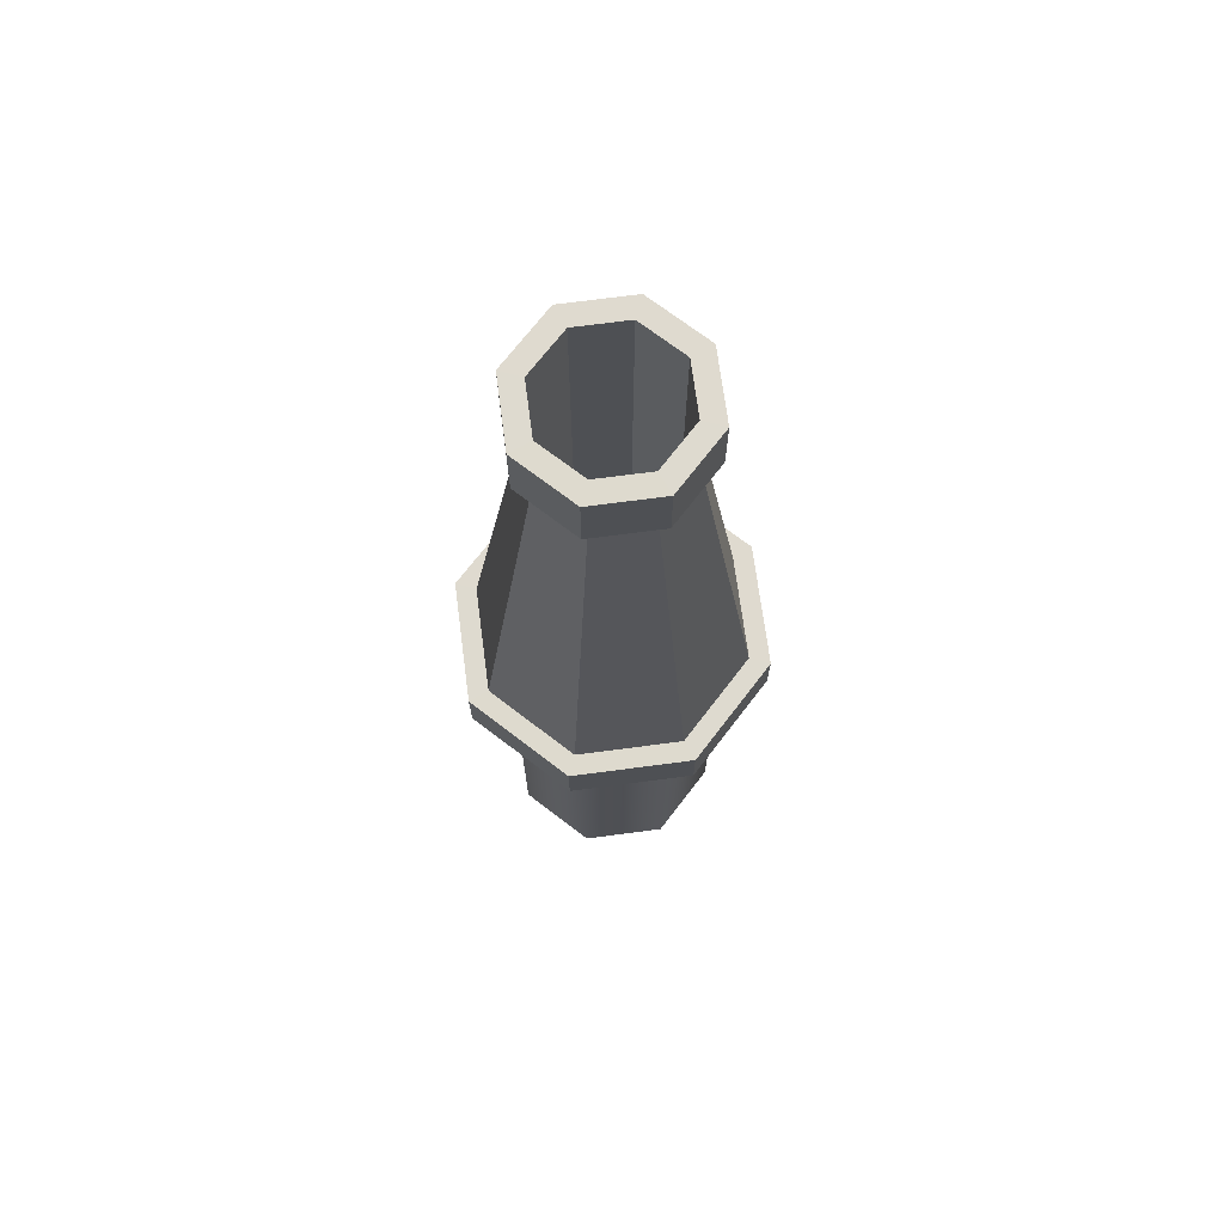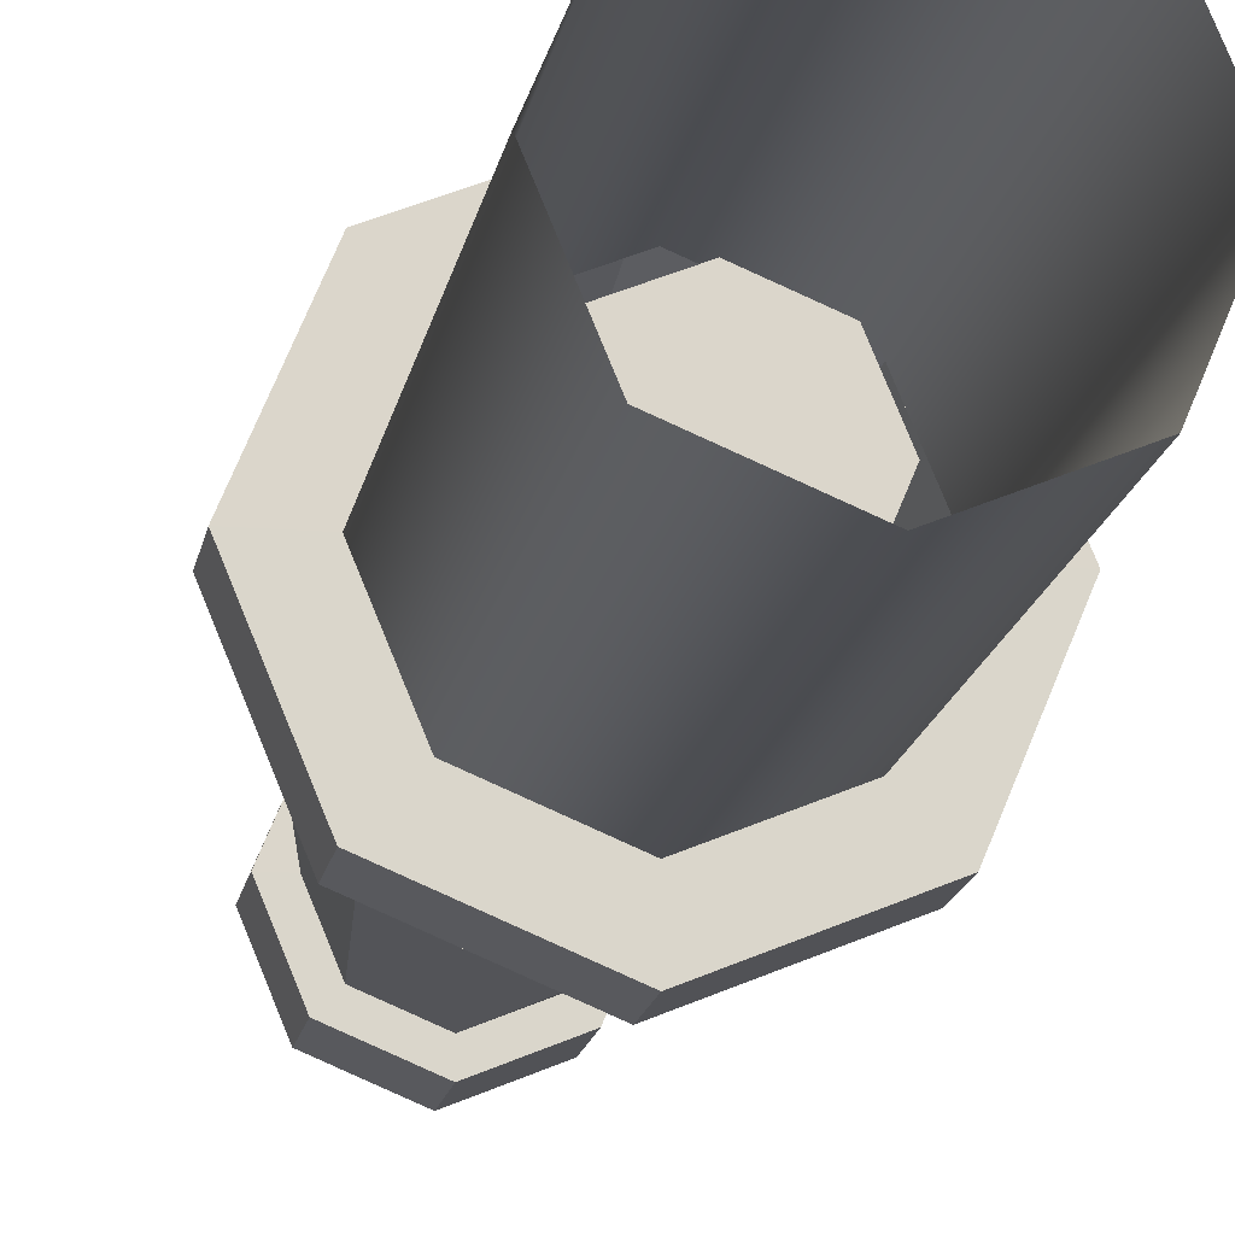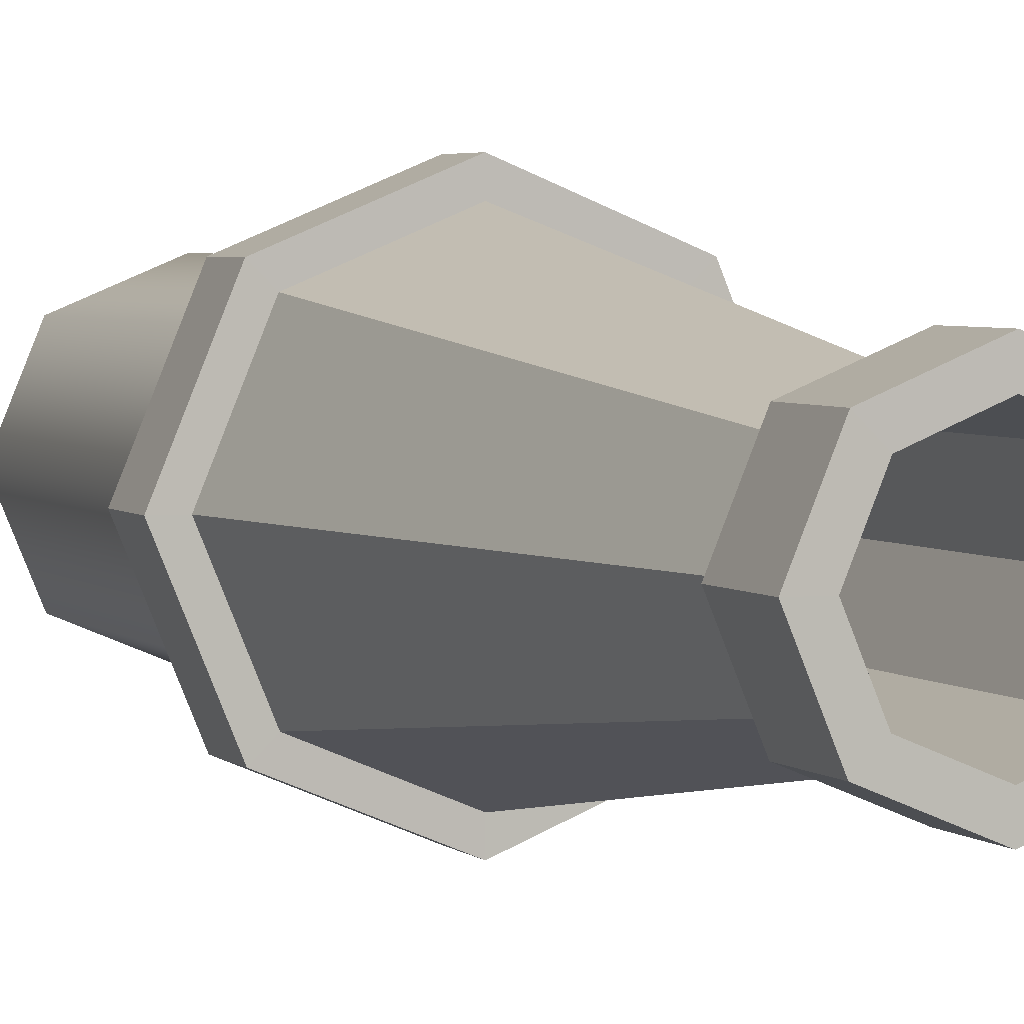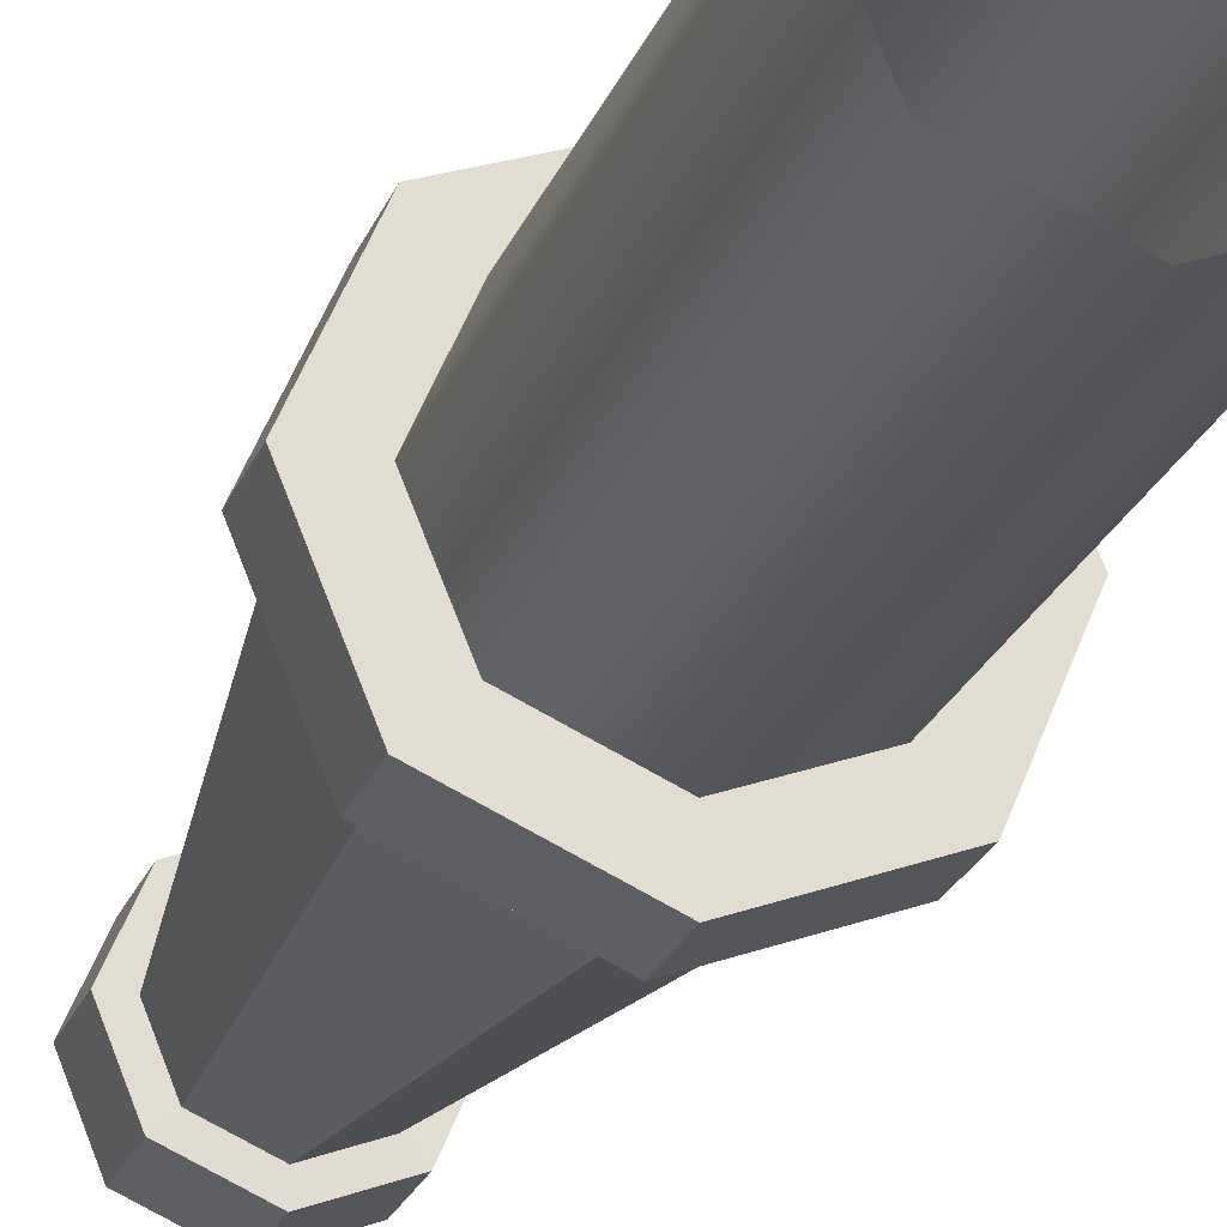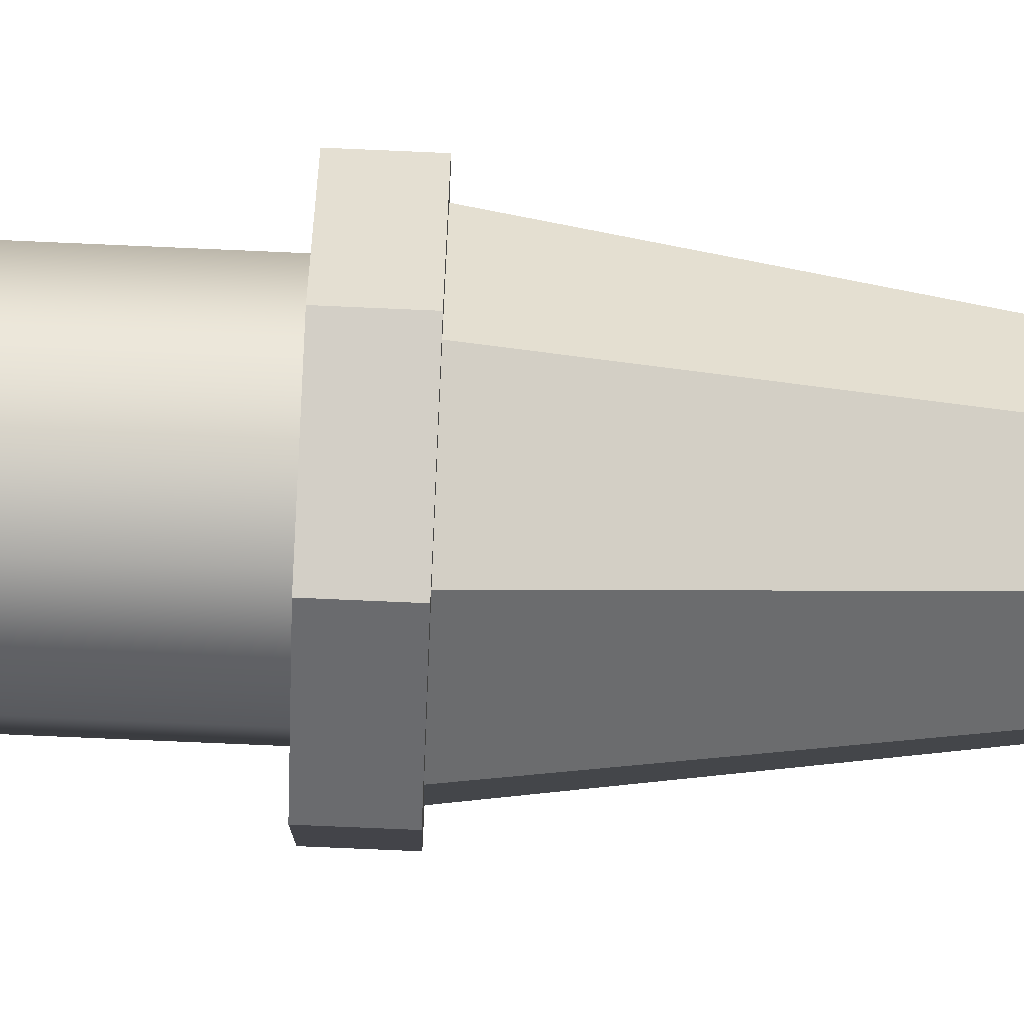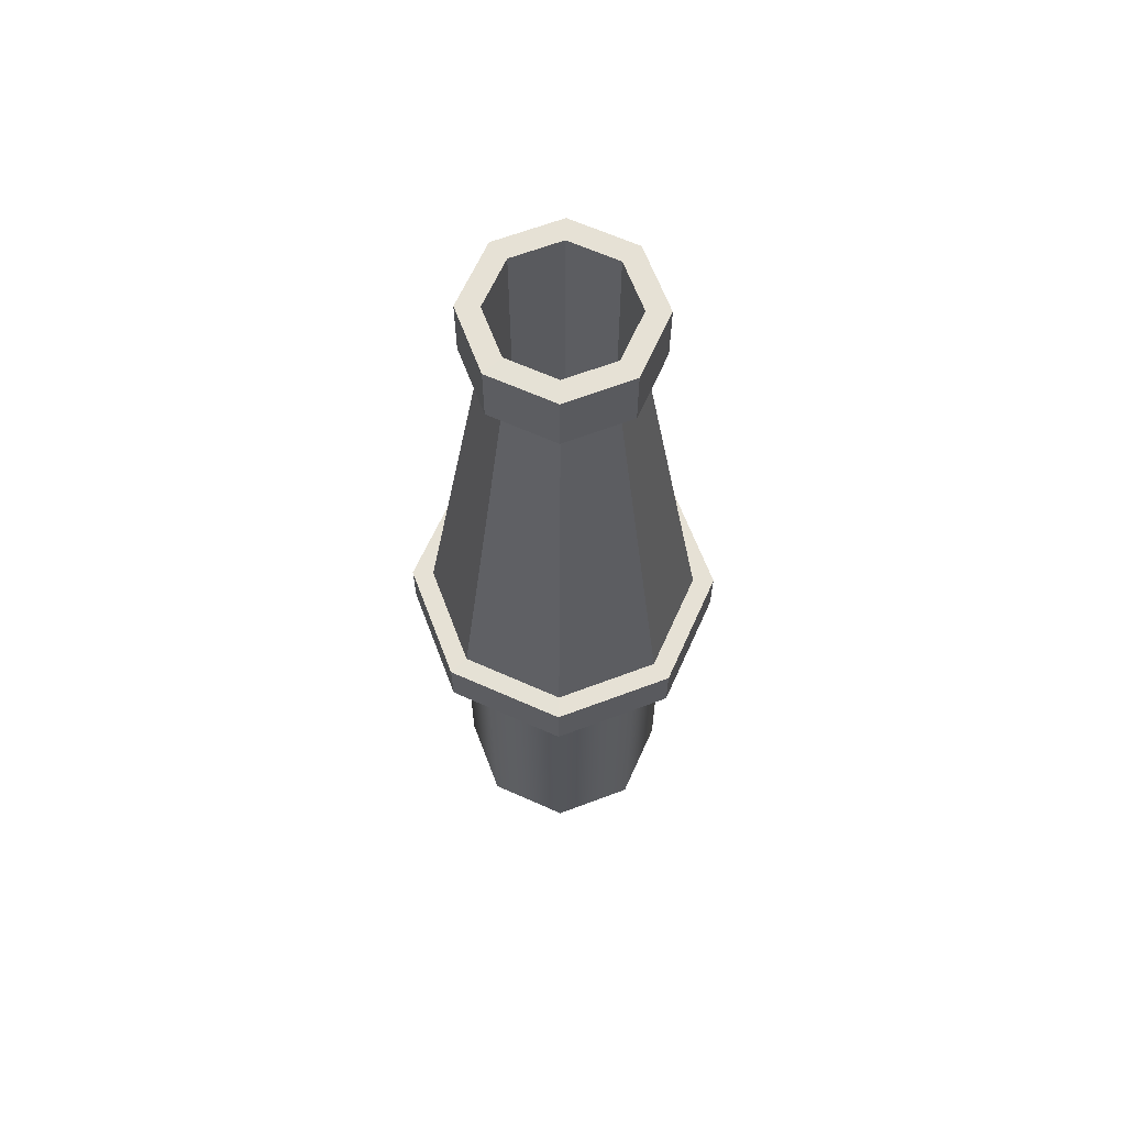
<metadata>
{"format":"obj","ext":"obj","renderer":"f3d","projection":"perspective","resolution":1024,"background":"white","views":[{"elev":70.9,"azim":60.0,"up":"+Z"},{"elev":-16.0,"azim":170.4,"up":"+Y"},{"elev":3.4,"azim":-21.0,"up":"+Y"},{"elev":-25.9,"azim":160.8,"up":"+Y"},{"elev":-75.9,"azim":-92.5,"up":"+Y"},{"elev":64.6,"azim":-133.3,"up":"+Z"}]}
</metadata>
<code>
g pb_Mesh-11518
v 5.117e-07 -0.081 -0.2032
v 2.836e-07 -0.081 0.08276
v 0.05727 -0.05728 -0.2032
v 0.05727 -0.05728 0.08276
v 0.05727 -0.05728 -0.2032
v 0.05727 -0.05728 0.08276
v 0.081 3.496e-06 -0.2032
v 0.081 3.496e-06 0.08276
v 0.081 3.496e-06 -0.2032
v 0.081 3.496e-06 0.08276
v 0.05727 0.05728 -0.2032
v 0.05727 0.05728 0.08276
v 0.05727 0.05728 -0.2032
v 0.05727 0.05728 0.08276
v 5.117e-07 0.081 -0.2032
v 2.836e-07 0.081 0.08276
v 5.117e-07 0.081 -0.2032
v 2.836e-07 0.081 0.08276
v -0.05727 0.05728 -0.2032
v -0.05727 0.05728 0.08276
v -0.05727 0.05728 -0.2032
v -0.05727 0.05728 0.08276
v -0.081 3.496e-06 -0.2032
v -0.081 3.496e-06 0.08276
v -0.081 3.496e-06 -0.2032
v -0.081 3.496e-06 0.08276
v -0.05727 -0.05728 -0.2032
v -0.05727 -0.05728 0.08276
v -0.05727 -0.05728 -0.2032
v -0.05727 -0.05728 0.08276
v 5.117e-07 -0.081 -0.2032
v 2.836e-07 -0.081 0.08276
v 2.836e-07 -0.04882 -4.016e-05
v 2.836e-07 3.496e-06 -4.016e-05
v 0.03452 -0.03452 -4.016e-05
v 0.04882 3.496e-06 -4.016e-05
v 0.03452 0.03452 -4.016e-05
v 2.836e-07 0.04882 -4.016e-05
v -0.03452 0.03452 -4.016e-05
v -0.04882 3.496e-06 -4.016e-05
v -0.03452 -0.03452 -4.016e-05
v -1.027e-07 -0.04882 0.4987
v -0.03452 -0.03452 0.4987
v 2.836e-07 -0.04882 -4.016e-05
v -0.03452 -0.03452 -4.016e-05
v 0.03452 -0.03452 0.4987
v -1.027e-07 -0.04882 0.4987
v 0.03452 -0.03452 -4.016e-05
v 2.836e-07 -0.04882 -4.016e-05
v -0.03452 -0.03452 0.4987
v -0.04882 3.496e-06 0.4987
v -0.03452 -0.03452 -4.016e-05
v -0.04882 3.496e-06 -4.016e-05
v -0.04882 3.496e-06 0.4987
v -0.03452 0.03452 0.4987
v -0.04882 3.496e-06 -4.016e-05
v -0.03452 0.03452 -4.016e-05
v -0.03452 0.03452 0.4987
v -1.027e-07 0.04882 0.4987
v -0.03452 0.03452 -4.016e-05
v 2.836e-07 0.04882 -4.016e-05
v -1.027e-07 0.04882 0.4987
v 0.03452 0.03452 0.4987
v 2.836e-07 0.04882 -4.016e-05
v 0.03452 0.03452 -4.016e-05
v 0.03452 0.03452 0.4987
v 0.04882 3.496e-06 0.4987
v 0.03452 0.03452 -4.016e-05
v 0.04882 3.496e-06 -4.016e-05
v 0.04882 3.496e-06 0.4987
v 0.03452 -0.03452 0.4987
v 0.04882 3.496e-06 -4.016e-05
v 0.03452 -0.03452 -4.016e-05
v 2.836e-07 -0.081 0.08276
v -0.05727 -0.05728 0.08276
v 2.836e-07 -0.1147 0.08284
v -0.08113 -0.08113 0.08285
v 0.05727 -0.05728 0.08276
v 2.836e-07 -0.081 0.08276
v 0.08113 -0.08113 0.08284
v 2.836e-07 -0.1147 0.08284
v -0.05727 -0.05728 0.08276
v -0.081 3.496e-06 0.08276
v -0.08113 -0.08113 0.08285
v -0.1147 3.496e-06 0.08285
v -0.081 3.496e-06 0.08276
v -0.05727 0.05728 0.08276
v -0.1147 3.496e-06 0.08285
v -0.08113 0.08114 0.08284
v -0.05727 0.05728 0.08276
v 2.836e-07 0.081 0.08276
v -0.08113 0.08114 0.08284
v 2.836e-07 0.1147 0.08284
v 2.836e-07 0.081 0.08276
v 0.05727 0.05728 0.08276
v 2.836e-07 0.1147 0.08284
v 0.08113 0.08114 0.08284
v 0.05727 0.05728 0.08276
v 0.081 3.496e-06 0.08276
v 0.08113 0.08114 0.08284
v 0.1147 3.496e-06 0.08284
v 0.081 3.496e-06 0.08276
v 0.05727 -0.05728 0.08276
v 0.1147 3.496e-06 0.08284
v 0.08113 -0.08113 0.08284
v 2.836e-07 -0.1147 0.08284
v -0.08113 -0.08113 0.08285
v 9.043e-08 -0.1147 0.1237
v -0.08113 -0.08113 0.1237
v 0.08113 -0.08113 0.08284
v 2.836e-07 -0.1147 0.08284
v 0.08113 -0.08113 0.1237
v 9.043e-08 -0.1147 0.1237
v -0.08113 -0.08113 0.08285
v -0.1147 3.496e-06 0.08285
v -0.08113 -0.08113 0.1237
v -0.1147 3.496e-06 0.1237
v -0.1147 3.496e-06 0.08285
v -0.08113 0.08114 0.08284
v -0.1147 3.496e-06 0.1237
v -0.08113 0.08114 0.1237
v -0.08113 0.08114 0.08284
v 2.836e-07 0.1147 0.08284
v -0.08113 0.08114 0.1237
v 9.043e-08 0.1147 0.1237
v 2.836e-07 0.1147 0.08284
v 0.08113 0.08114 0.08284
v 9.043e-08 0.1147 0.1237
v 0.08113 0.08114 0.1237
v 0.08113 0.08114 0.08284
v 0.1147 3.496e-06 0.08284
v 0.08113 0.08114 0.1237
v 0.1147 3.496e-06 0.1237
v 0.1147 3.496e-06 0.08284
v 0.08113 -0.08113 0.08284
v 0.1147 3.496e-06 0.1237
v 0.08113 -0.08113 0.1237
v 9.043e-08 -0.1147 0.1237
v -0.08113 -0.08113 0.1237
v 9.043e-08 -0.09907 0.1237
v -0.07005 -0.07005 0.1237
v 0.08113 -0.08113 0.1237
v 9.043e-08 -0.1147 0.1237
v 0.07005 -0.07005 0.1237
v 9.043e-08 -0.09907 0.1237
v -0.08113 -0.08113 0.1237
v -0.1147 3.496e-06 0.1237
v -0.07005 -0.07005 0.1237
v -0.09907 3.496e-06 0.1237
v -0.1147 3.496e-06 0.1237
v -0.08113 0.08114 0.1237
v -0.09907 3.496e-06 0.1237
v -0.07005 0.07006 0.1237
v -0.08113 0.08114 0.1237
v 9.043e-08 0.1147 0.1237
v -0.07005 0.07006 0.1237
v 9.043e-08 0.09907 0.1237
v 9.043e-08 0.1147 0.1237
v 0.08113 0.08114 0.1237
v 9.043e-08 0.09907 0.1237
v 0.07005 0.07006 0.1237
v 0.08113 0.08114 0.1237
v 0.1147 3.496e-06 0.1237
v 0.07005 0.07006 0.1237
v 0.09907 3.496e-06 0.1237
v 0.1147 3.496e-06 0.1237
v 0.08113 -0.08113 0.1237
v 0.09907 3.496e-06 0.1237
v 0.07005 -0.07005 0.1237
v 9.043e-08 -0.09907 0.1237
v -0.07005 -0.07005 0.1237
v 9.043e-08 -0.04953 0.4511
v -0.03503 -0.03502 0.4511
v 0.07005 -0.07005 0.1237
v 9.043e-08 -0.09907 0.1237
v 0.03503 -0.03502 0.4511
v 9.043e-08 -0.04953 0.4511
v -0.07005 -0.07005 0.1237
v -0.09907 3.496e-06 0.1237
v -0.03503 -0.03502 0.4511
v -0.04954 3.496e-06 0.4511
v -0.09907 3.496e-06 0.1237
v -0.07005 0.07006 0.1237
v -0.04954 3.496e-06 0.4511
v -0.03503 0.03503 0.4511
v -0.07005 0.07006 0.1237
v 9.043e-08 0.09907 0.1237
v -0.03503 0.03503 0.4511
v 9.043e-08 0.04953 0.4511
v 9.043e-08 0.09907 0.1237
v 0.07005 0.07006 0.1237
v 9.043e-08 0.04953 0.4511
v 0.03503 0.03503 0.4511
v 0.07005 0.07006 0.1237
v 0.09907 3.496e-06 0.1237
v 0.03503 0.03503 0.4511
v 0.04954 3.496e-06 0.4511
v 0.09907 3.496e-06 0.1237
v 0.07005 -0.07005 0.1237
v 0.04954 3.496e-06 0.4511
v 0.03503 -0.03502 0.4511
v 9.043e-08 -0.04953 0.4511
v -0.03503 -0.03502 0.4511
v 9.043e-08 -0.06505 0.4512
v -0.046 -0.04599 0.4512
v 0.03503 -0.03502 0.4511
v 9.043e-08 -0.04953 0.4511
v 0.046 -0.04599 0.4512
v 9.043e-08 -0.06505 0.4512
v -0.03503 -0.03502 0.4511
v -0.04954 3.496e-06 0.4511
v -0.046 -0.04599 0.4512
v -0.06505 3.496e-06 0.4512
v -0.04954 3.496e-06 0.4511
v -0.03503 0.03503 0.4511
v -0.06505 3.496e-06 0.4512
v -0.046 0.046 0.4512
v -0.03503 0.03503 0.4511
v 9.043e-08 0.04953 0.4511
v -0.046 0.046 0.4512
v 9.043e-08 0.06505 0.4512
v 9.043e-08 0.04953 0.4511
v 0.03503 0.03503 0.4511
v 9.043e-08 0.06505 0.4512
v 0.046 0.046 0.4512
v 0.03503 0.03503 0.4511
v 0.04954 3.496e-06 0.4511
v 0.046 0.046 0.4512
v 0.06505 3.496e-06 0.4512
v 0.04954 3.496e-06 0.4511
v 0.03503 -0.03502 0.4511
v 0.06505 3.496e-06 0.4512
v 0.046 -0.04599 0.4512
v 9.043e-08 -0.06505 0.4512
v -0.046 -0.04599 0.4512
v -1.027e-07 -0.06505 0.4987
v -0.046 -0.04599 0.4987
v 0.046 -0.04599 0.4512
v 9.043e-08 -0.06505 0.4512
v 0.046 -0.04599 0.4987
v -1.027e-07 -0.06505 0.4987
v -0.046 -0.04599 0.4512
v -0.06505 3.496e-06 0.4512
v -0.046 -0.04599 0.4987
v -0.06505 3.496e-06 0.4987
v -0.06505 3.496e-06 0.4512
v -0.046 0.046 0.4512
v -0.06505 3.496e-06 0.4987
v -0.046 0.046 0.4987
v -0.046 0.046 0.4512
v 9.043e-08 0.06505 0.4512
v -0.046 0.046 0.4987
v -1.027e-07 0.06505 0.4987
v 9.043e-08 0.06505 0.4512
v 0.046 0.046 0.4512
v -1.027e-07 0.06505 0.4987
v 0.046 0.046 0.4987
v 0.046 0.046 0.4512
v 0.06505 3.496e-06 0.4512
v 0.046 0.046 0.4987
v 0.06505 3.496e-06 0.4987
v 0.06505 3.496e-06 0.4512
v 0.046 -0.04599 0.4512
v 0.06505 3.496e-06 0.4987
v 0.046 -0.04599 0.4987
v -1.027e-07 -0.06505 0.4987
v -0.046 -0.04599 0.4987
v -1.027e-07 -0.04882 0.4987
v -0.03452 -0.03452 0.4987
v 0.046 -0.04599 0.4987
v -1.027e-07 -0.06505 0.4987
v 0.03452 -0.03452 0.4987
v -1.027e-07 -0.04882 0.4987
v -0.046 -0.04599 0.4987
v -0.06505 3.496e-06 0.4987
v -0.03452 -0.03452 0.4987
v -0.04882 3.496e-06 0.4987
v -0.06505 3.496e-06 0.4987
v -0.046 0.046 0.4987
v -0.04882 3.496e-06 0.4987
v -0.03452 0.03452 0.4987
v -0.046 0.046 0.4987
v -1.027e-07 0.06505 0.4987
v -0.03452 0.03452 0.4987
v -1.027e-07 0.04882 0.4987
v -1.027e-07 0.06505 0.4987
v 0.046 0.046 0.4987
v -1.027e-07 0.04882 0.4987
v 0.03452 0.03452 0.4987
v 0.046 0.046 0.4987
v 0.06505 3.496e-06 0.4987
v 0.03452 0.03452 0.4987
v 0.04882 3.496e-06 0.4987
v 0.06505 3.496e-06 0.4987
v 0.046 -0.04599 0.4987
v 0.04882 3.496e-06 0.4987
v 0.03452 -0.03452 0.4987
g pb_Mesh-11518_0
f 3 2 1
f 3 4 2
f 7 6 5
f 7 8 6
f 11 10 9
f 11 12 10
f 15 14 13
f 15 16 14
f 19 18 17
f 19 20 18
f 23 22 21
f 23 24 22
f 27 26 25
f 27 28 26
f 31 30 29
f 31 32 30
g pb_Mesh-11518_1
f 35 34 33
f 36 34 35
f 37 34 36
f 38 34 37
f 39 34 38
f 40 34 39
f 41 34 40
f 33 34 41
f 44 43 42
f 44 45 43
f 48 47 46
f 48 49 47
f 52 51 50
f 52 53 51
f 56 55 54
f 56 57 55
f 60 59 58
f 60 61 59
f 64 63 62
f 64 65 63
f 68 67 66
f 68 69 67
f 72 71 70
f 72 73 71
g pb_Mesh-11518_2
f 76 75 74
f 76 77 75
f 80 79 78
f 80 81 79
f 84 83 82
f 84 85 83
f 88 87 86
f 88 89 87
f 92 91 90
f 92 93 91
f 96 95 94
f 96 97 95
f 100 99 98
f 100 101 99
f 104 103 102
f 104 105 103
f 108 107 106
f 108 109 107
f 112 111 110
f 112 113 111
f 116 115 114
f 116 117 115
f 120 119 118
f 120 121 119
f 124 123 122
f 124 125 123
f 128 127 126
f 128 129 127
f 132 131 130
f 132 133 131
f 136 135 134
f 136 137 135
f 140 139 138
f 140 141 139
f 144 143 142
f 144 145 143
f 148 147 146
f 148 149 147
f 152 151 150
f 152 153 151
f 156 155 154
f 156 157 155
f 160 159 158
f 160 161 159
f 164 163 162
f 164 165 163
f 168 167 166
f 168 169 167
f 172 171 170
f 172 173 171
f 176 175 174
f 176 177 175
f 180 179 178
f 180 181 179
f 184 183 182
f 184 185 183
f 188 187 186
f 188 189 187
f 192 191 190
f 192 193 191
f 196 195 194
f 196 197 195
f 200 199 198
f 200 201 199
g pb_Mesh-11518_3
f 204 203 202
f 204 205 203
f 208 207 206
f 208 209 207
f 212 211 210
f 212 213 211
f 216 215 214
f 216 217 215
f 220 219 218
f 220 221 219
f 224 223 222
f 224 225 223
f 228 227 226
f 228 229 227
f 232 231 230
f 232 233 231
f 236 235 234
f 236 237 235
f 240 239 238
f 240 241 239
f 244 243 242
f 244 245 243
f 248 247 246
f 248 249 247
f 252 251 250
f 252 253 251
f 256 255 254
f 256 257 255
f 260 259 258
f 260 261 259
f 264 263 262
f 264 265 263
f 268 267 266
f 268 269 267
f 272 271 270
f 272 273 271
f 276 275 274
f 276 277 275
f 280 279 278
f 280 281 279
f 284 283 282
f 284 285 283
f 288 287 286
f 288 289 287
f 292 291 290
f 292 293 291
f 296 295 294
f 296 297 295

</code>
